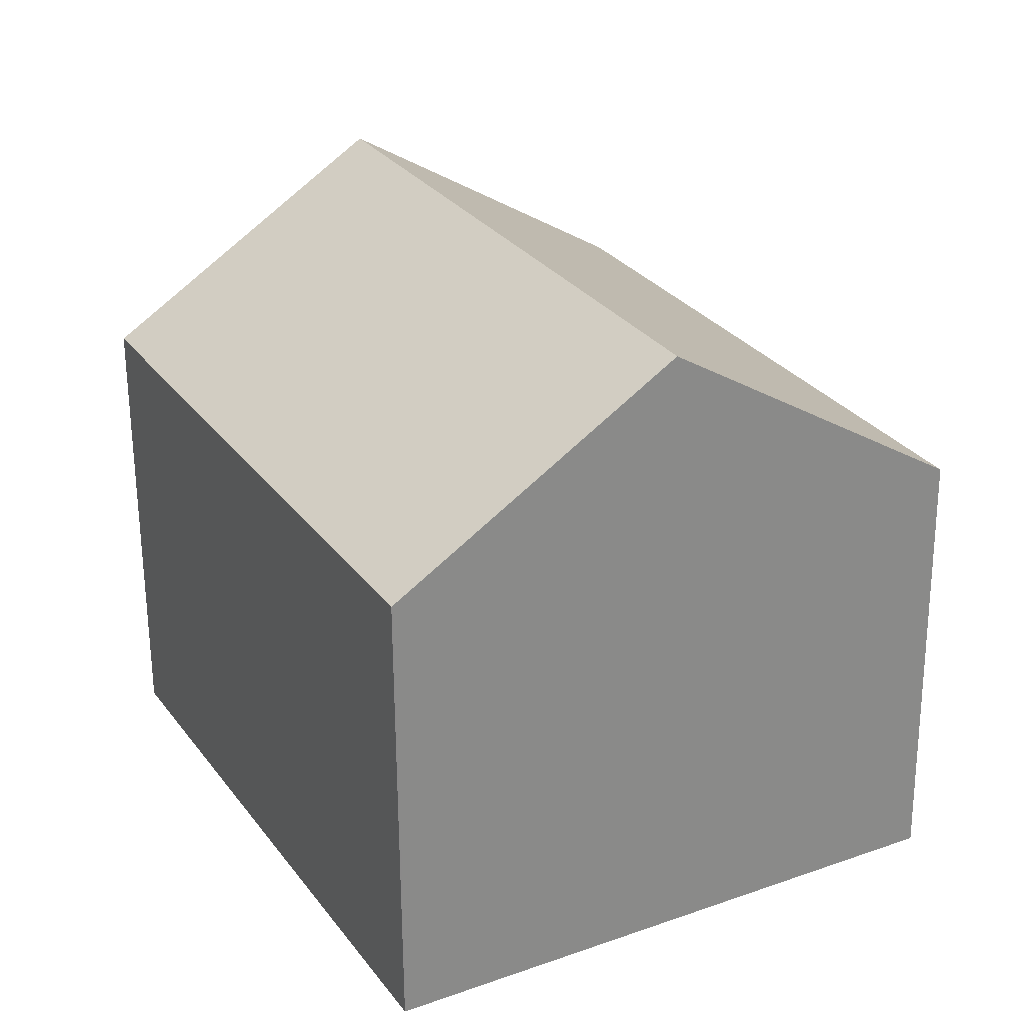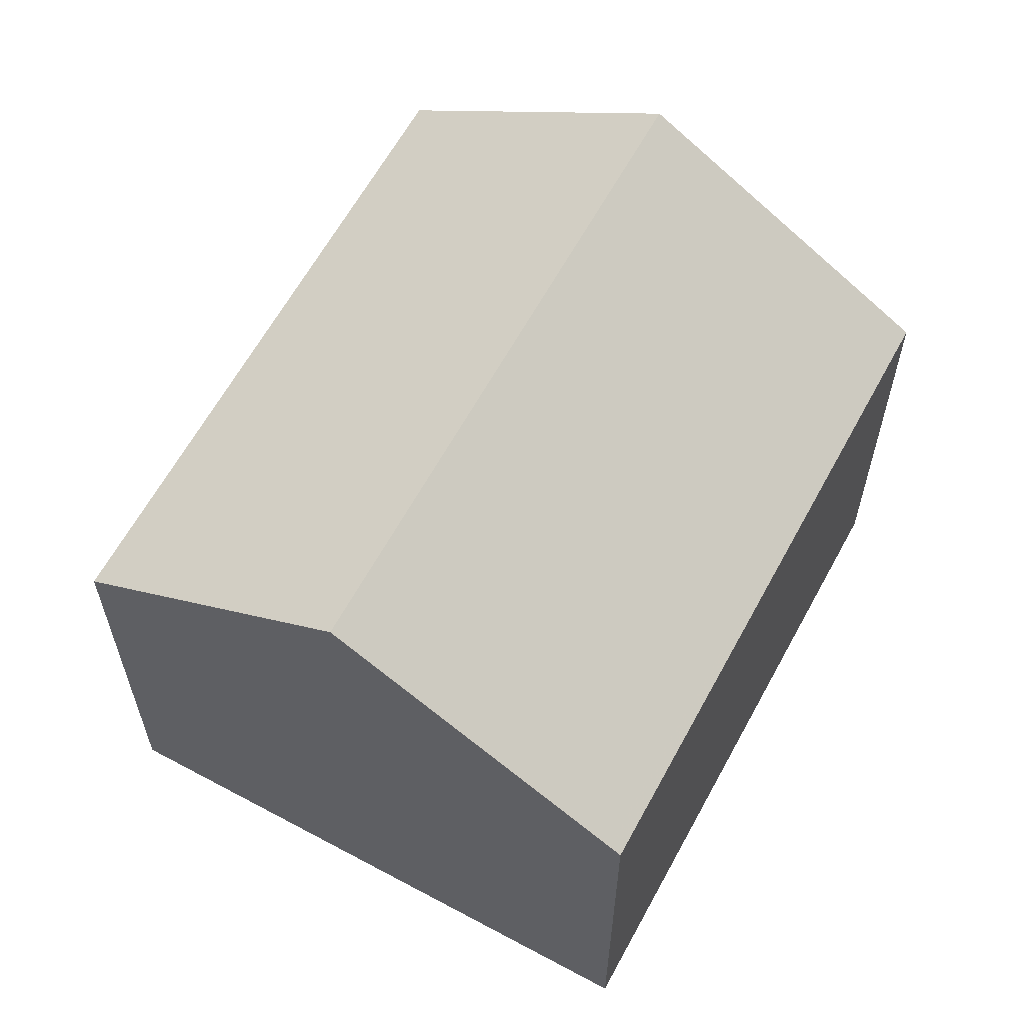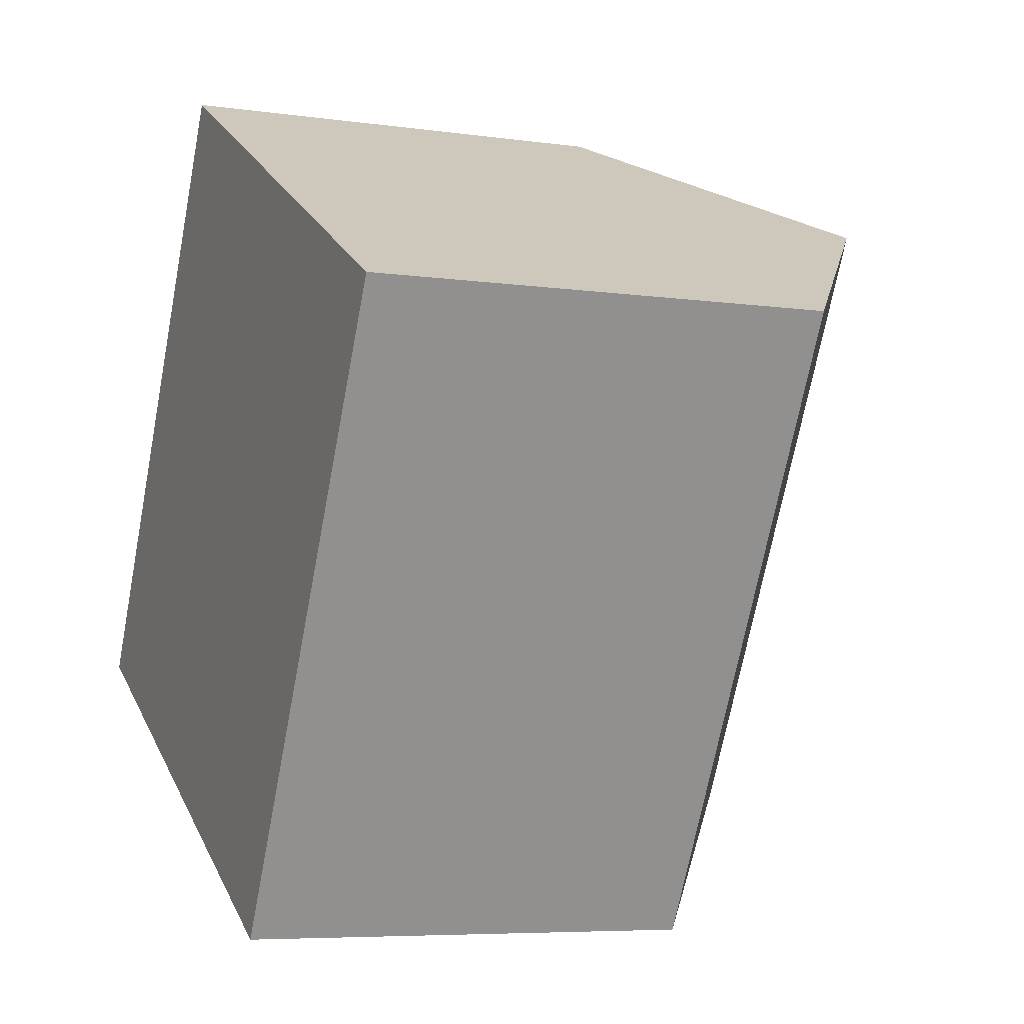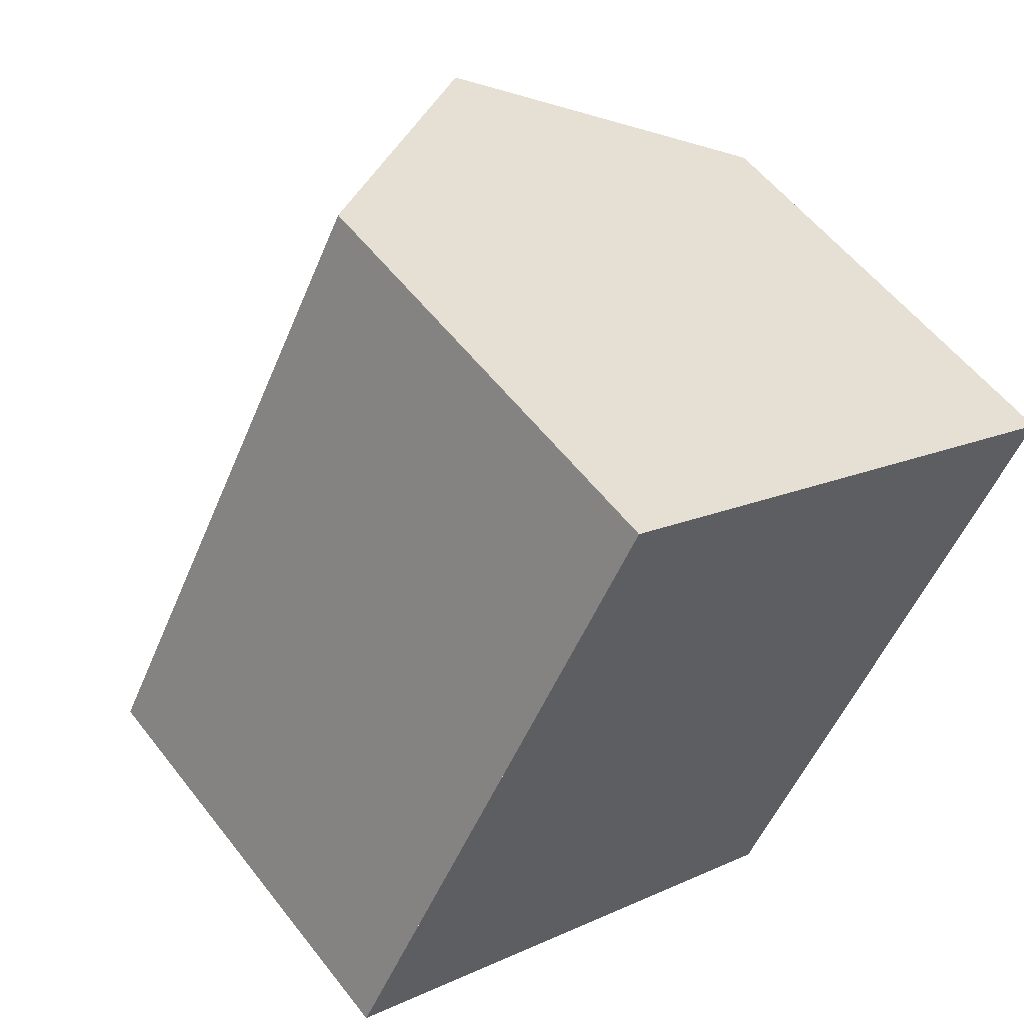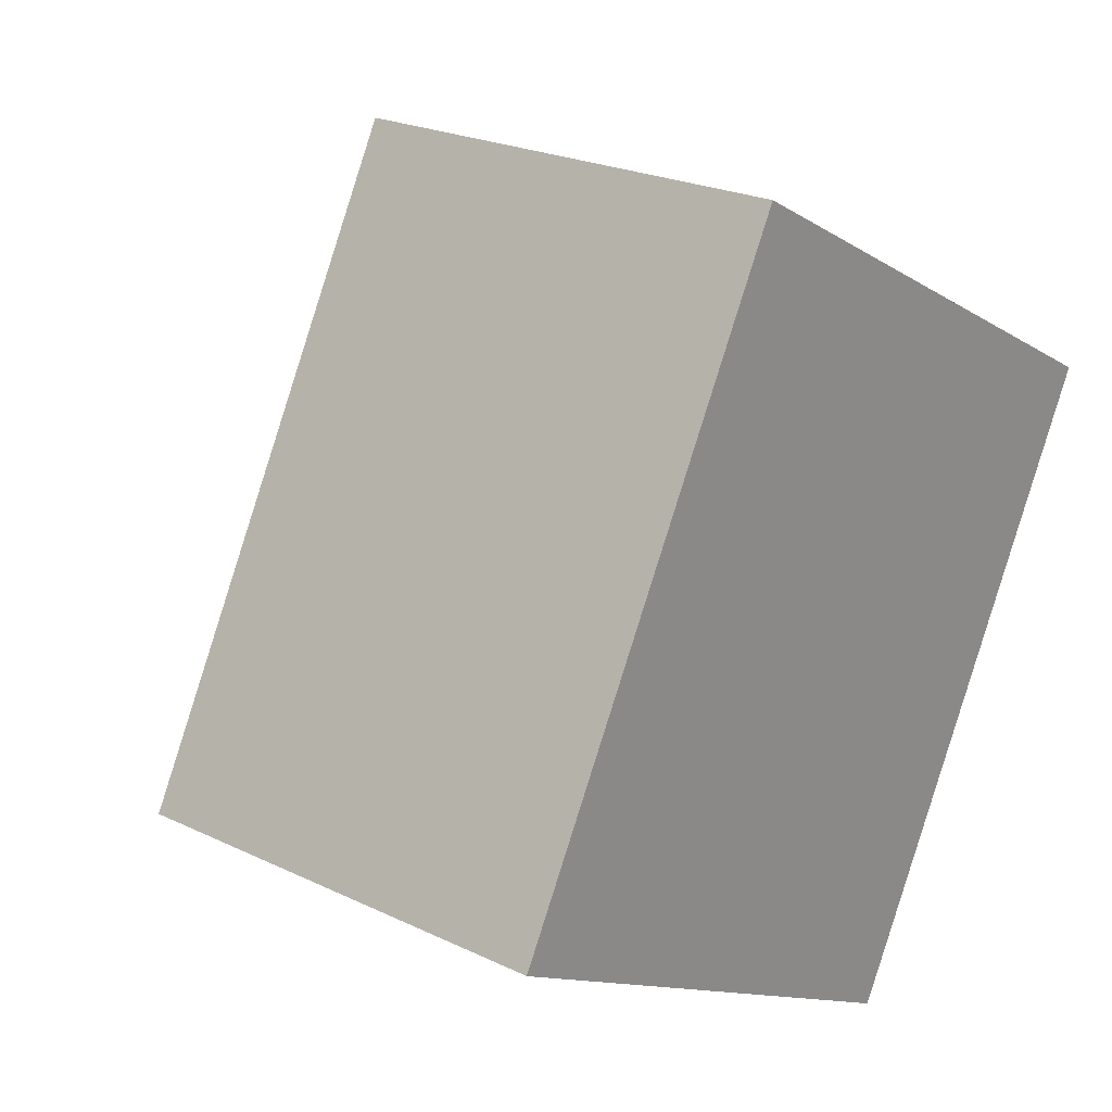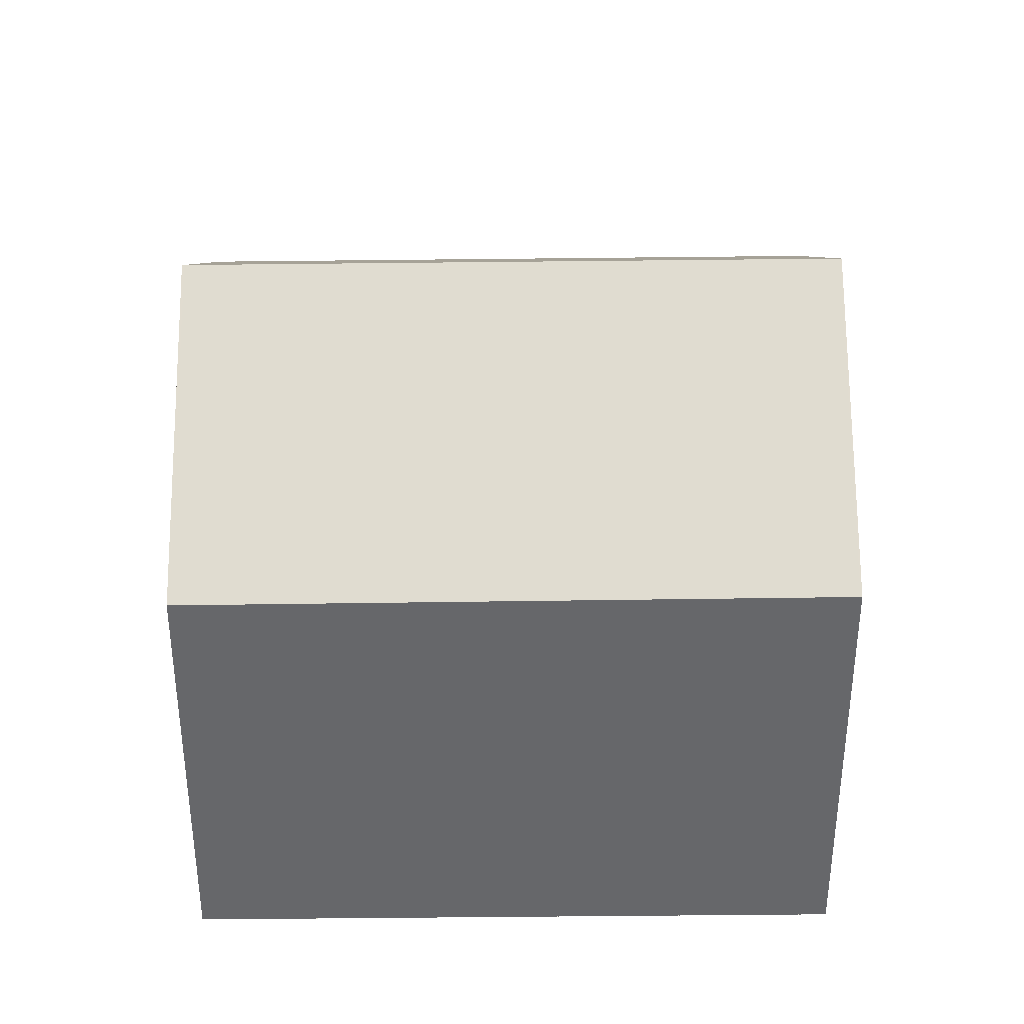
<metadata>
{"format":"obj","ext":"obj","renderer":"f3d","projection":"perspective","resolution":1024,"background":"white","views":[{"elev":-62.4,"azim":0.4,"up":"+Y"},{"elev":62.3,"azim":56.9,"up":"+Z"},{"elev":-6.4,"azim":-113.0,"up":"+Y"},{"elev":56.1,"azim":142.8,"up":"+Y"},{"elev":22.9,"azim":129.4,"up":"+Y"},{"elev":38.0,"azim":117.8,"up":"+Z"}]}
</metadata>
<code>
v -1942 -2371 5.272
v -1938 -2378 5.219
v -1945 -2381 5.343
v -1948 -2374 5.385
v -1945 -2372 7.509
v -1942 -2379 7.463
v -1942 -2371 5.373
v -1939 -2378 5.319
v -1942 -2371 5.272
v -1942 -2371 5.373
v -1945 -2372 7.509
v -1942 -2379 7.463
v -1945 -2372 7.509
v -1945 -2372 7.509
v -1948 -2374 5.385
v -1948 -2374 5.396
v -1948 -2374 5.396
v -1945 -2381 5.358
v -1938 -2378 5.219
v -1939 -2378 5.32
v -1942 -2379 7.463
v -1942 -2379 7.463
v -1945 -2381 5.358
v -1945 -2381 5.343
v -1942 -2371 5.272
v -1942 -2371 5.272
v -1942 -2371 8.882e-16
v -1942 -2371 0
v -1939 -2378 5.319
v -1938 -2378 5.219
v -1938 -2378 0
v -1939 -2378 8.882e-16
v -1945 -2381 5.343
v -1945 -2381 5.343
v -1945 -2381 0
v -1945 -2381 0
v -1948 -2374 5.396
v -1948 -2374 5.385
v -1948 -2374 0
v -1948 -2374 0
v -1942 -2371 5.373
v -1945 -2372 7.509
v -1945 -2372 8.882e-16
v -1942 -2371 0
v -1942 -2371 5.272
v -1942 -2371 5.373
v -1942 -2371 0
v -1942 -2371 8.882e-16
v -1942 -2379 7.463
v -1939 -2378 5.319
v -1939 -2378 8.882e-16
v -1942 -2379 -8.882e-16
v -1938 -2378 5.219
v -1942 -2371 5.272
v -1942 -2371 0
v -1938 -2378 0
v -1945 -2381 5.358
v -1942 -2379 7.463
v -1942 -2379 -8.882e-16
v -1945 -2381 -8.882e-16
v -1948 -2374 5.385
v -1948 -2374 5.385
v -1948 -2374 0
v -1948 -2374 0
v -1945 -2372 7.509
v -1948 -2374 5.396
v -1948 -2374 0
v -1945 -2372 8.882e-16
v -1945 -2381 5.343
v -1945 -2381 5.358
v -1945 -2381 -8.882e-16
v -1945 -2381 0
v -1938 -2378 5.219
v -1938 -2378 5.219
v -1938 -2378 0
v -1938 -2378 0
v -1948 -2374 5.385
v -1945 -2381 5.343
v -1945 -2381 0
v -1948 -2374 0
v -1945 -2381 0
v -1948 -2374 0
v -1942 -2371 0
v -1938 -2378 0
f 11 5 7 10
f 10 7 1 9
f 20 10 9 19
f 21 11 10 20
f 17 15 4 16
f 24 15 17 23
f 16 13 14 17
f 23 17 14 22
f 19 2 8 20
f 20 8 6 21
f 23 18 3 24
f 22 12 18 23
f 26 27 28 25
f 30 31 32 29
f 34 35 36 33
f 38 39 40 37
f 42 43 44 41
f 46 47 48 45
f 50 51 52 49
f 54 55 56 53
f 58 59 60 57
f 62 63 64 61
f 66 67 68 65
f 70 71 72 69
f 74 75 76 73
f 78 79 80 77
f 82 83 84 81

</code>
